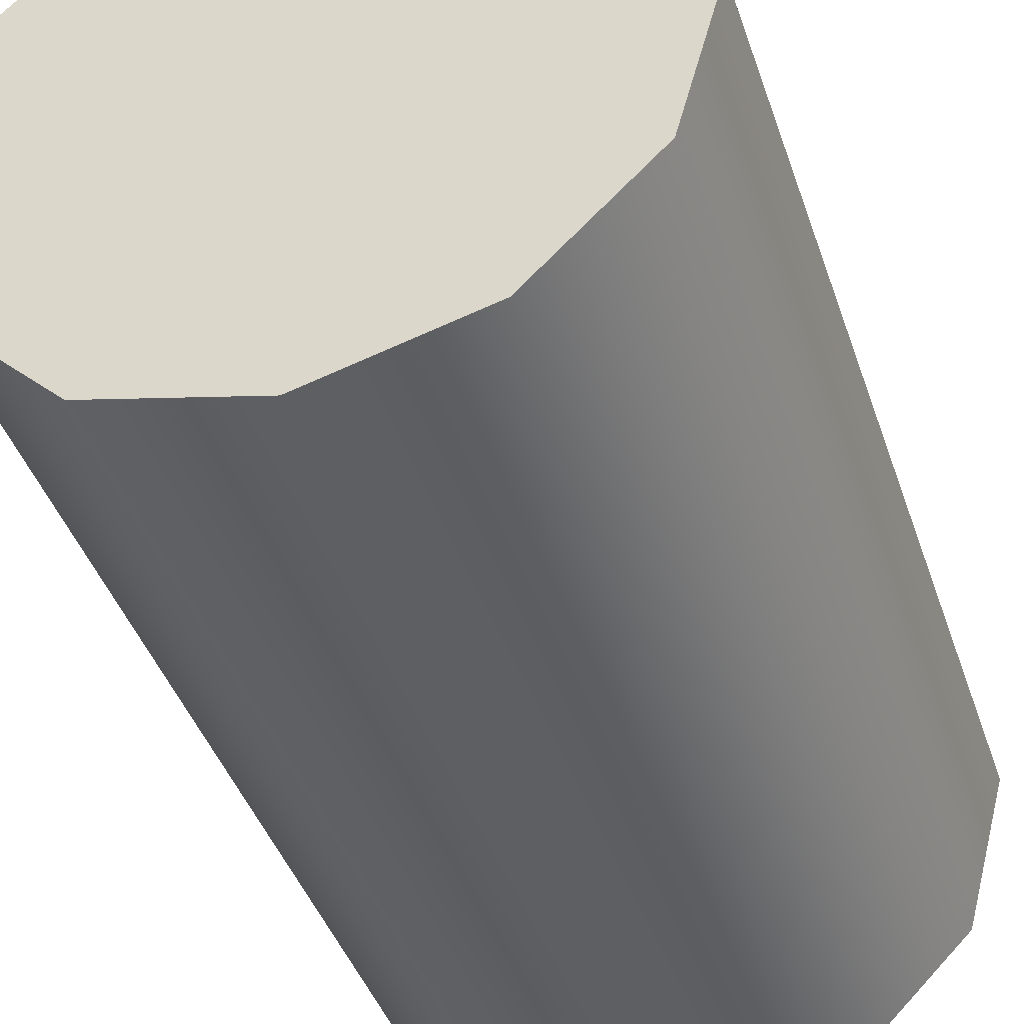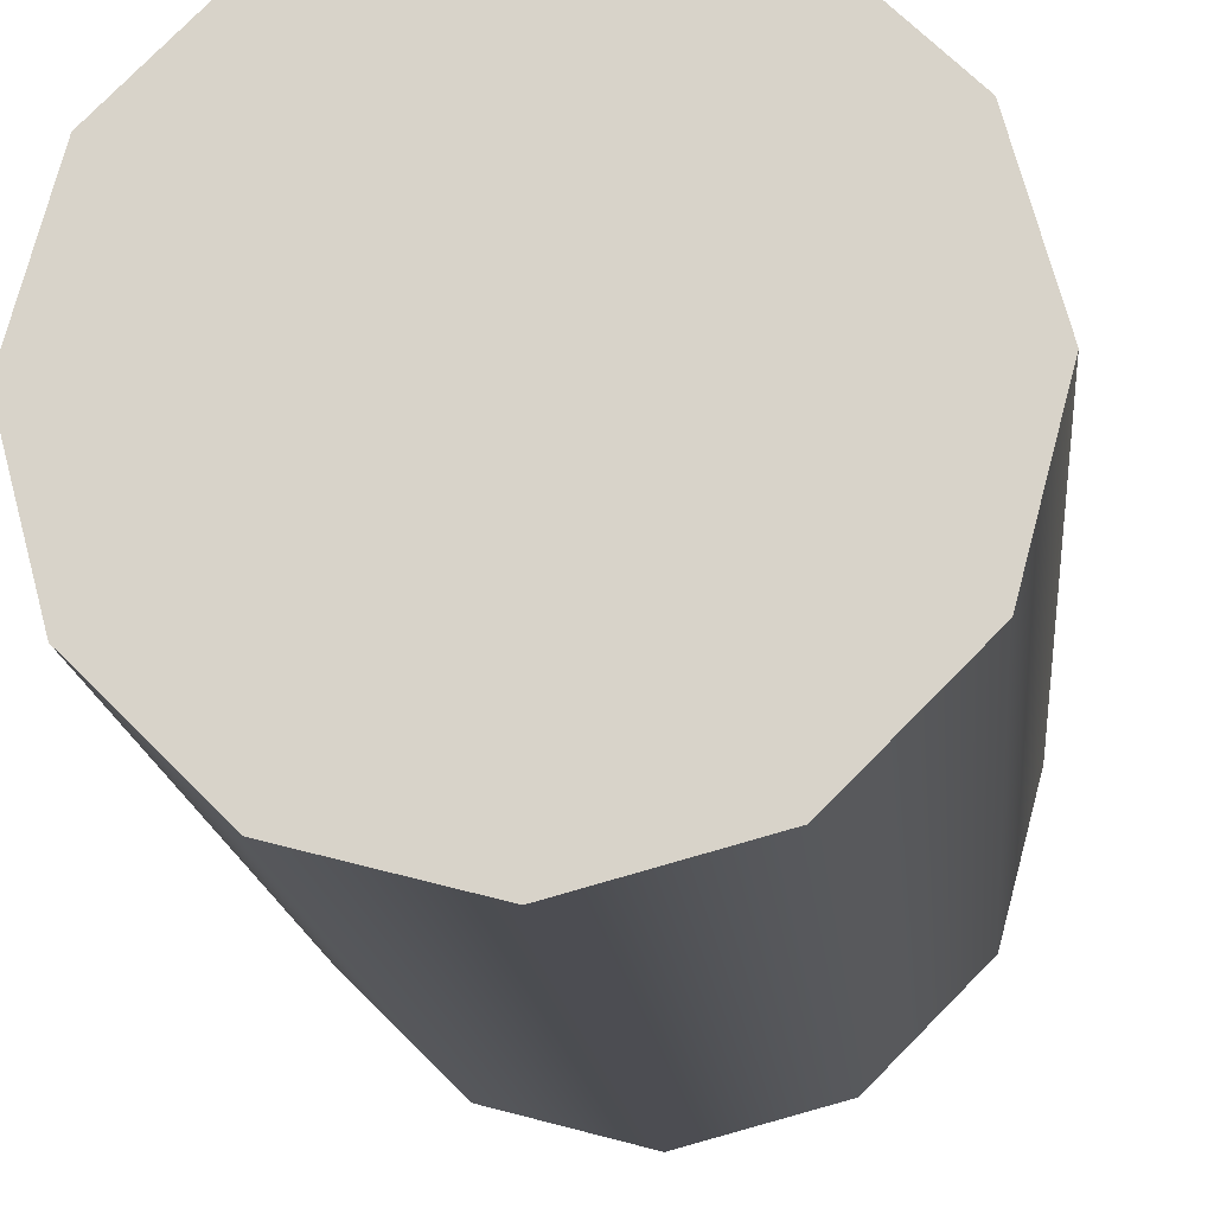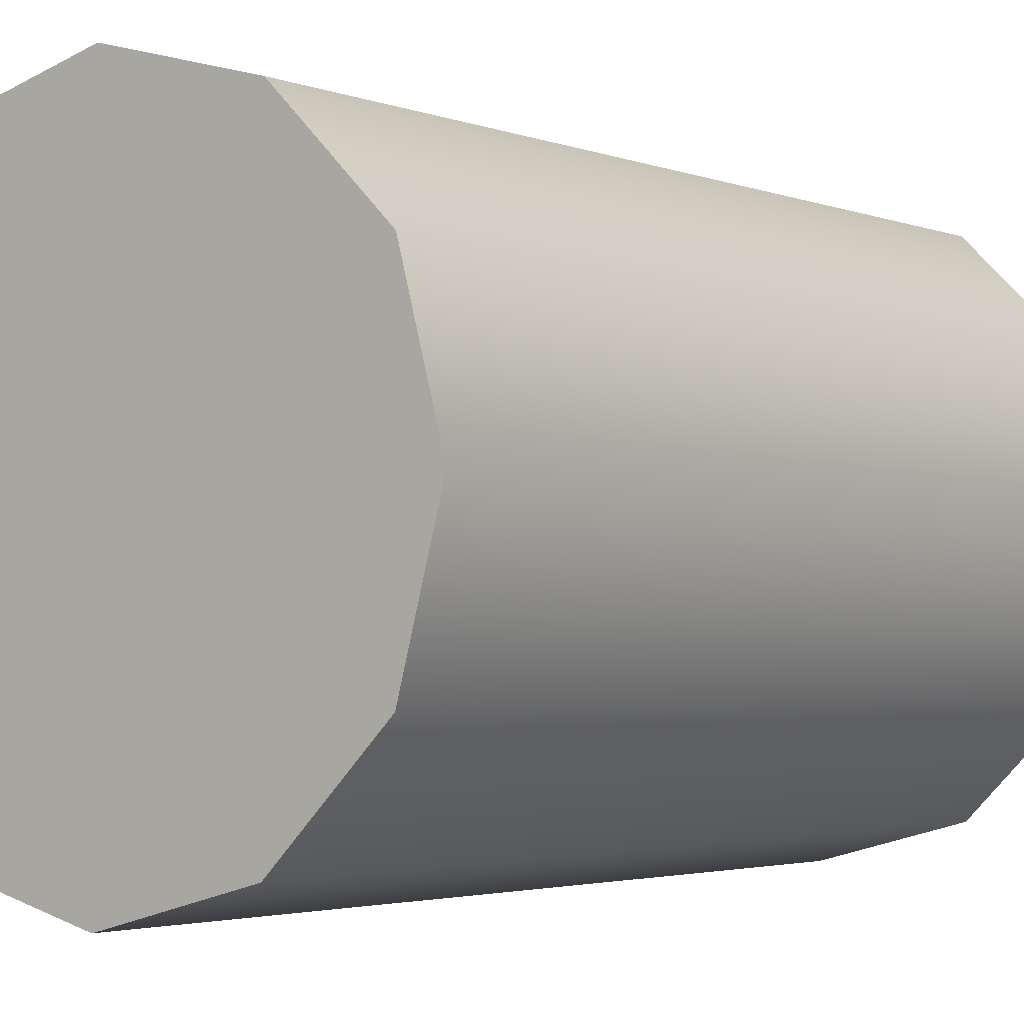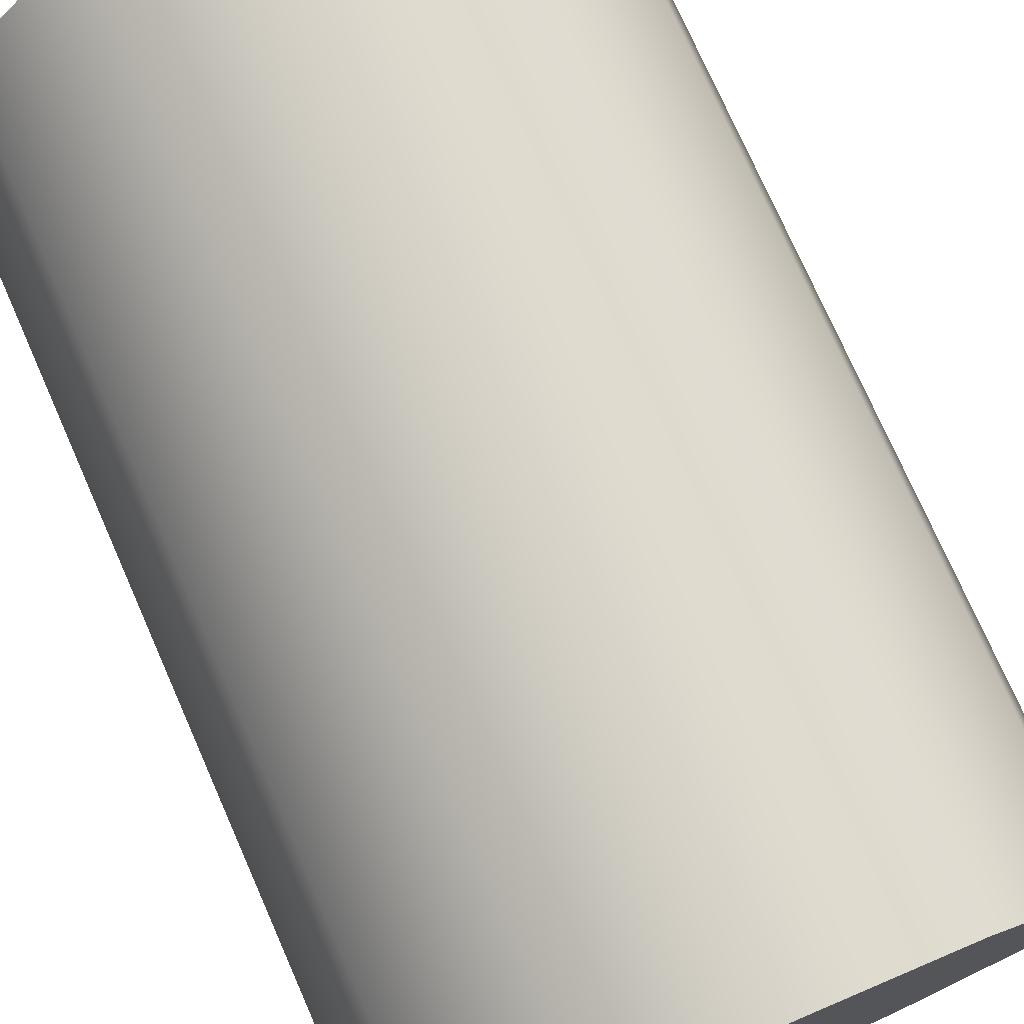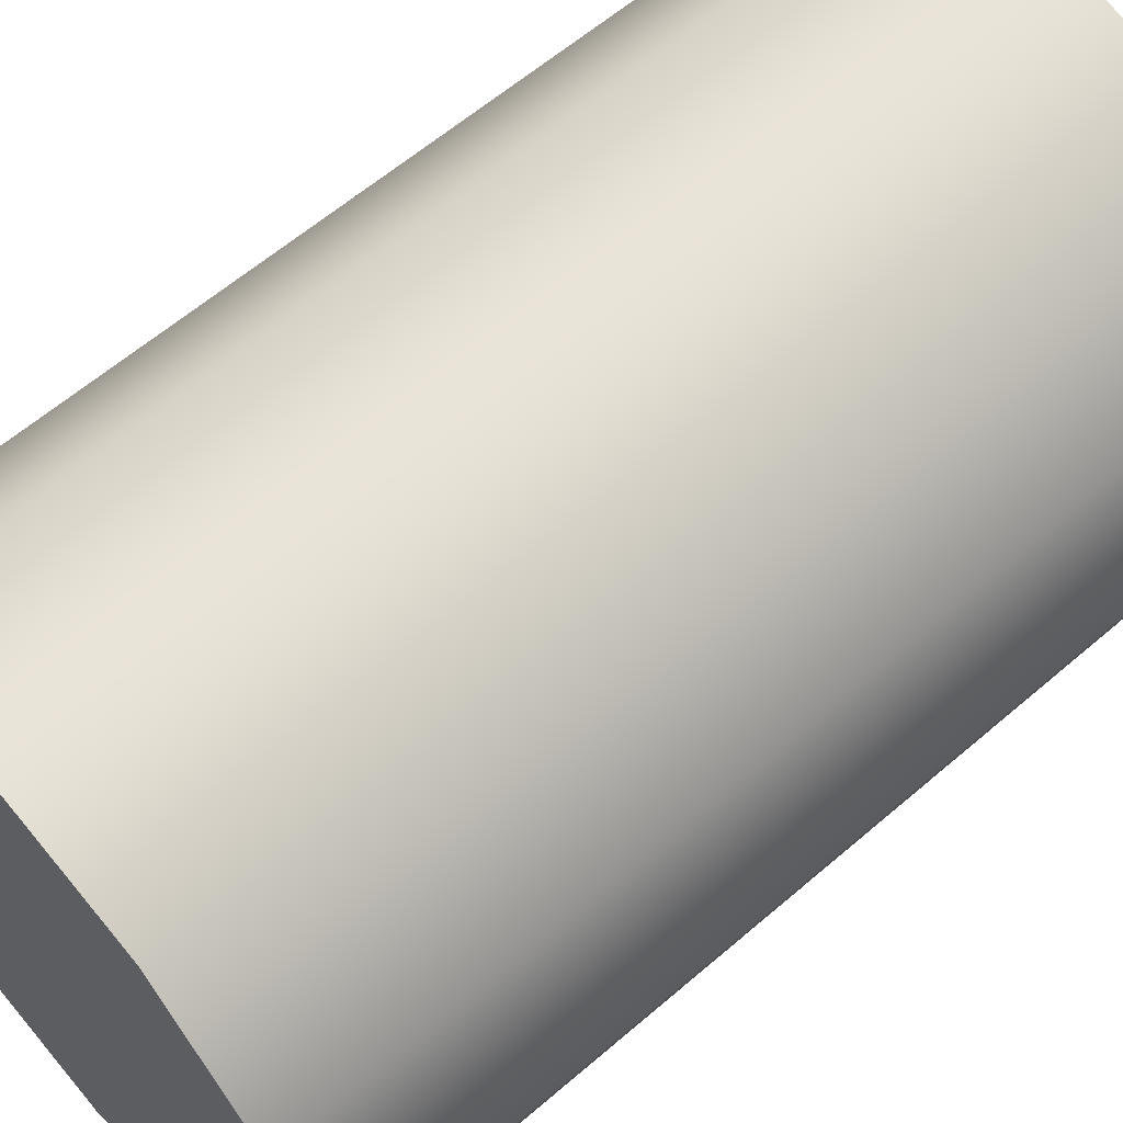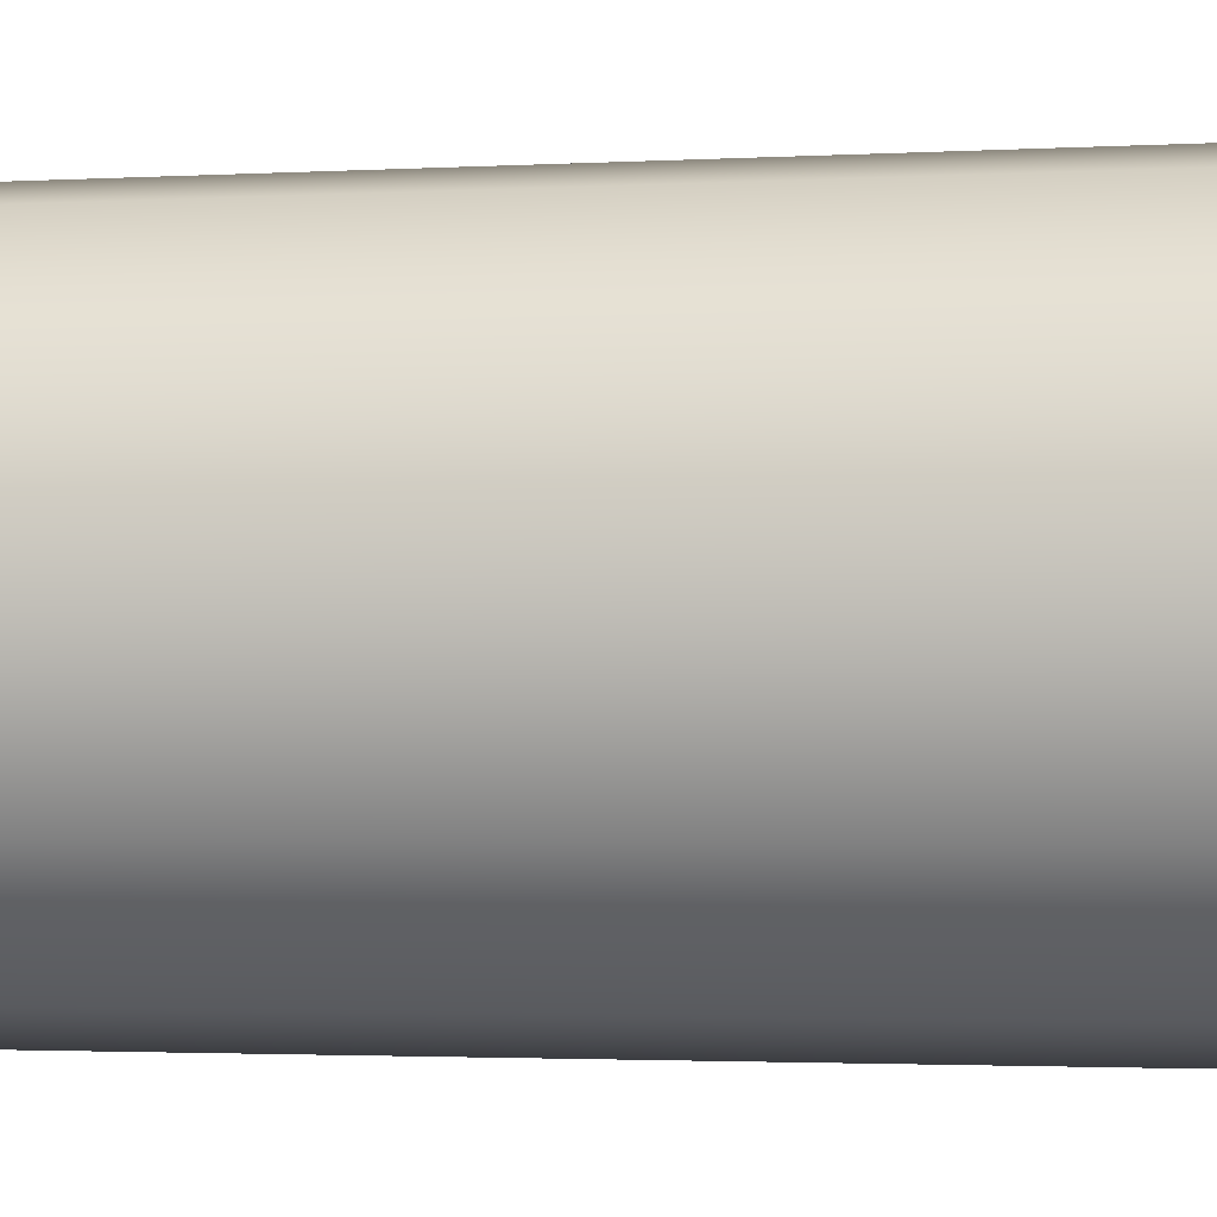
<metadata>
{"format":"obj","ext":"obj","renderer":"f3d","projection":"perspective","resolution":1024,"background":"white","views":[{"elev":-41.7,"azim":-162.1,"up":"+Z"},{"elev":-16.4,"azim":5.4,"up":"+Z"},{"elev":-2.8,"azim":36.8,"up":"+Z"},{"elev":75.2,"azim":-23.8,"up":"+Z"},{"elev":60.7,"azim":48.6,"up":"+Z"},{"elev":-2.4,"azim":101.0,"up":"+Z"}]}
</metadata>
<code>
v 16.5 -30 -9.5
v 16.5 -21.42 -9.5
v 16.5 -12.83 -9.5
v 16.5 -4.25 -9.5
v 16.5 4.333 -9.5
v 16.5 12.92 -9.5
v 16.5 21.5 -9.5
v 14.29 -30 -1.25
v 14.29 -21.42 -1.25
v 14.29 -12.83 -1.25
v 14.29 -4.25 -1.25
v 14.29 4.333 -1.25
v 14.29 12.92 -1.25
v 14.29 21.5 -1.25
v 8.25 -30 4.789
v 8.25 -21.42 4.789
v 8.25 -12.83 4.789
v 8.25 -4.25 4.789
v 8.25 4.333 4.789
v 8.25 12.92 4.789
v 8.25 21.5 4.789
v 0 -30 7
v 0 -21.42 7
v 0 -12.83 7
v 0 -4.25 7
v 0 4.333 7
v 0 12.92 7
v 0 21.5 7
v -8.25 -30 4.789
v -8.25 -21.42 4.789
v -8.25 -12.83 4.789
v -8.25 -4.25 4.789
v -8.25 4.333 4.789
v -8.25 12.92 4.789
v -8.25 21.5 4.789
v -14.29 -30 -1.25
v -14.29 -21.42 -1.25
v -14.29 -12.83 -1.25
v -14.29 -4.25 -1.25
v -14.29 4.333 -1.25
v -14.29 12.92 -1.25
v -14.29 21.5 -1.25
v -16.5 -30 -9.5
v -16.5 -21.42 -9.5
v -16.5 -12.83 -9.5
v -16.5 -4.25 -9.5
v -16.5 4.333 -9.5
v -16.5 12.92 -9.5
v -16.5 21.5 -9.5
v -14.29 -30 -17.75
v -14.29 -21.42 -17.75
v -14.29 -12.83 -17.75
v -14.29 -4.25 -17.75
v -14.29 4.333 -17.75
v -14.29 12.92 -17.75
v -14.29 21.5 -17.75
v -8.25 -30 -23.79
v -8.25 -21.42 -23.79
v -8.25 -12.83 -23.79
v -8.25 -4.25 -23.79
v -8.25 4.333 -23.79
v -8.25 12.92 -23.79
v -8.25 21.5 -23.79
v 0 -30 -26
v 0 -21.42 -26
v 0 -12.83 -26
v 0 -4.25 -26
v 0 4.333 -26
v 0 12.92 -26
v 0 21.5 -26
v 8.25 -30 -23.79
v 8.25 -21.42 -23.79
v 8.25 -12.83 -23.79
v 8.25 -4.25 -23.79
v 8.25 4.333 -23.79
v 8.25 12.92 -23.79
v 8.25 21.5 -23.79
v 14.29 -30 -17.75
v 14.29 -21.42 -17.75
v 14.29 -12.83 -17.75
v 14.29 -4.25 -17.75
v 14.29 4.333 -17.75
v 14.29 12.92 -17.75
v 14.29 21.5 -17.75
v 16.5 21.5 -9.5
v 14.29 21.5 -1.25
v 8.25 21.5 4.789
v 0 21.5 7
v -8.25 21.5 4.789
v -14.29 21.5 -1.25
v -16.5 21.5 -9.5
v -14.29 21.5 -17.75
v -8.25 21.5 -23.79
v 0 21.5 -26
v 8.25 21.5 -23.79
v 14.29 21.5 -17.75
v 0 21.5 -9.5
v 16.5 -30 -9.5
v 14.29 -30 -1.25
v 8.25 -30 4.789
v 0 -30 7
v -8.25 -30 4.789
v -14.29 -30 -1.25
v -16.5 -30 -9.5
v -14.29 -30 -17.75
v -8.25 -30 -23.79
v 0 -30 -26
v 8.25 -30 -23.79
v 14.29 -30 -17.75
v 0 -30 -9.5
g Regroup01
f 1 2 9
f 1 9 8
f 2 3 9
f 3 10 9
f 3 4 11
f 3 11 10
f 4 5 11
f 5 12 11
f 5 6 13
f 5 13 12
f 6 7 13
f 7 14 13
f 8 9 15
f 9 16 15
f 9 10 17
f 9 17 16
f 10 11 17
f 11 18 17
f 11 12 19
f 11 19 18
f 12 13 19
f 13 20 19
f 13 14 21
f 13 21 20
f 15 16 23
f 15 23 22
f 16 17 23
f 17 24 23
f 17 18 25
f 17 25 24
f 18 19 25
f 19 26 25
f 19 20 27
f 19 27 26
f 20 21 27
f 21 28 27
f 22 23 29
f 23 30 29
f 23 24 31
f 23 31 30
f 24 25 31
f 25 32 31
f 25 26 33
f 25 33 32
f 26 27 33
f 27 34 33
f 27 28 35
f 27 35 34
f 29 30 37
f 29 37 36
f 30 31 37
f 31 38 37
f 31 32 39
f 31 39 38
f 32 33 39
f 33 40 39
f 33 34 41
f 33 41 40
f 34 35 41
f 35 42 41
f 36 37 43
f 37 44 43
f 37 38 45
f 37 45 44
f 38 39 45
f 39 46 45
f 39 40 47
f 39 47 46
f 40 41 47
f 41 48 47
f 41 42 49
f 41 49 48
f 43 44 51
f 43 51 50
f 44 45 51
f 45 52 51
f 45 46 53
f 45 53 52
f 46 47 53
f 47 54 53
f 47 48 55
f 47 55 54
f 48 49 55
f 49 56 55
f 50 51 57
f 51 58 57
f 51 52 59
f 51 59 58
f 52 53 59
f 53 60 59
f 53 54 61
f 53 61 60
f 54 55 61
f 55 62 61
f 55 56 63
f 55 63 62
f 57 58 65
f 57 65 64
f 58 59 65
f 59 66 65
f 59 60 67
f 59 67 66
f 60 61 67
f 61 68 67
f 61 62 69
f 61 69 68
f 62 63 69
f 63 70 69
f 64 65 71
f 65 72 71
f 65 66 73
f 65 73 72
f 66 67 73
f 67 74 73
f 67 68 75
f 67 75 74
f 68 69 75
f 69 76 75
f 69 70 77
f 69 77 76
f 71 72 79
f 71 79 78
f 72 73 79
f 73 80 79
f 73 74 81
f 73 81 80
f 74 75 81
f 75 82 81
f 75 76 83
f 75 83 82
f 76 77 83
f 77 84 83
f 78 79 1
f 79 2 1
f 79 80 3
f 79 3 2
f 80 81 3
f 81 4 3
f 81 82 5
f 81 5 4
f 82 83 5
f 83 6 5
f 83 84 7
f 83 7 6
g Regroup02
f 85 97 86
f 86 97 87
f 87 97 88
f 88 97 89
f 89 97 90
f 90 97 91
f 91 97 92
f 92 97 93
f 93 97 94
f 94 97 95
f 95 97 96
f 96 97 85
g Regroup03
f 98 99 110
f 99 100 110
f 100 101 110
f 101 102 110
f 102 103 110
f 103 104 110
f 104 105 110
f 105 106 110
f 106 107 110
f 107 108 110
f 108 109 110
f 109 98 110

</code>
